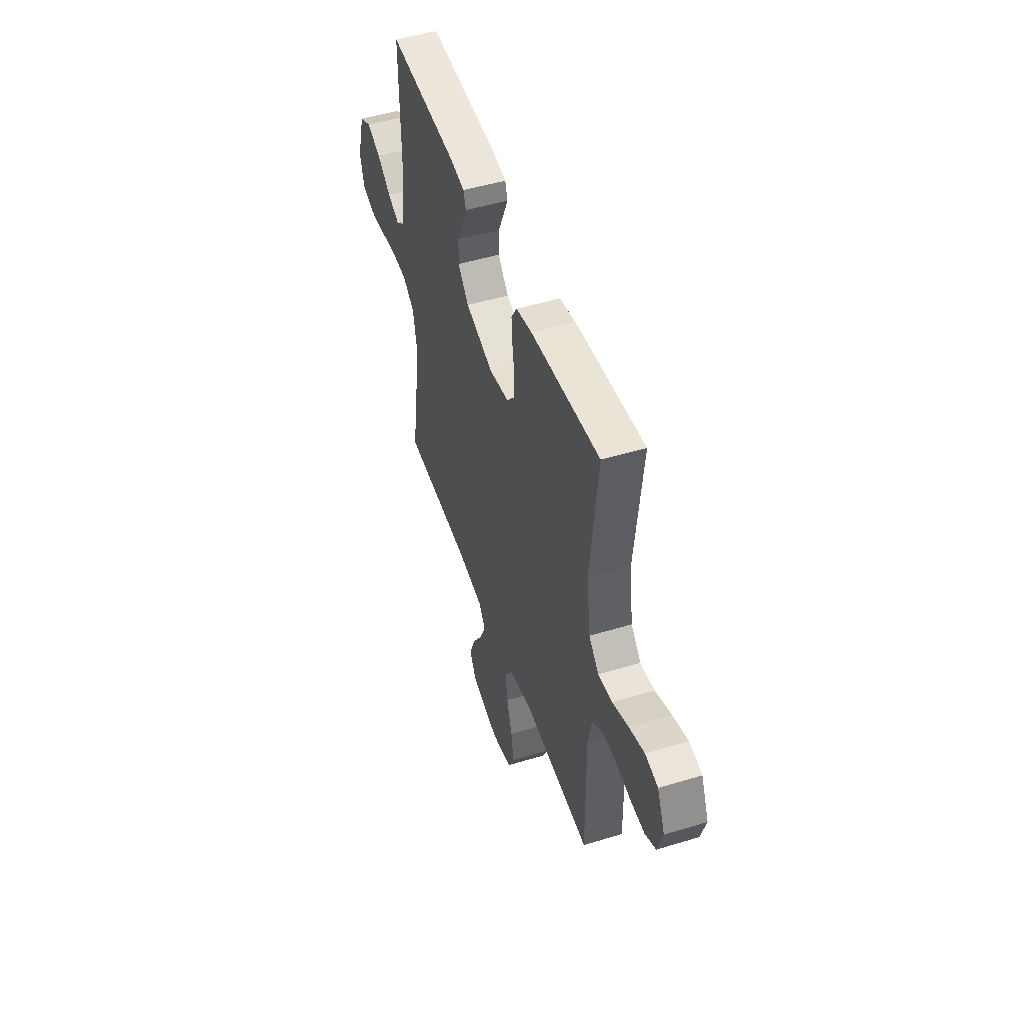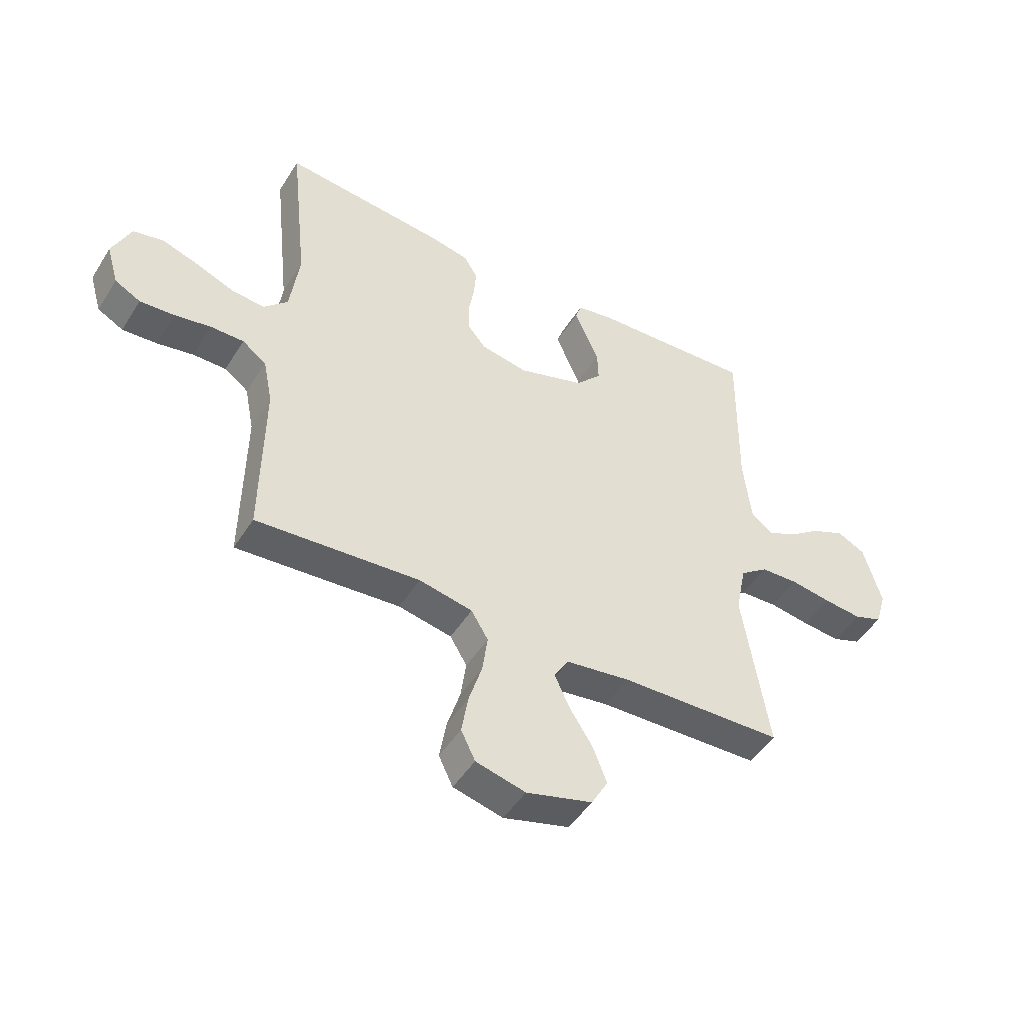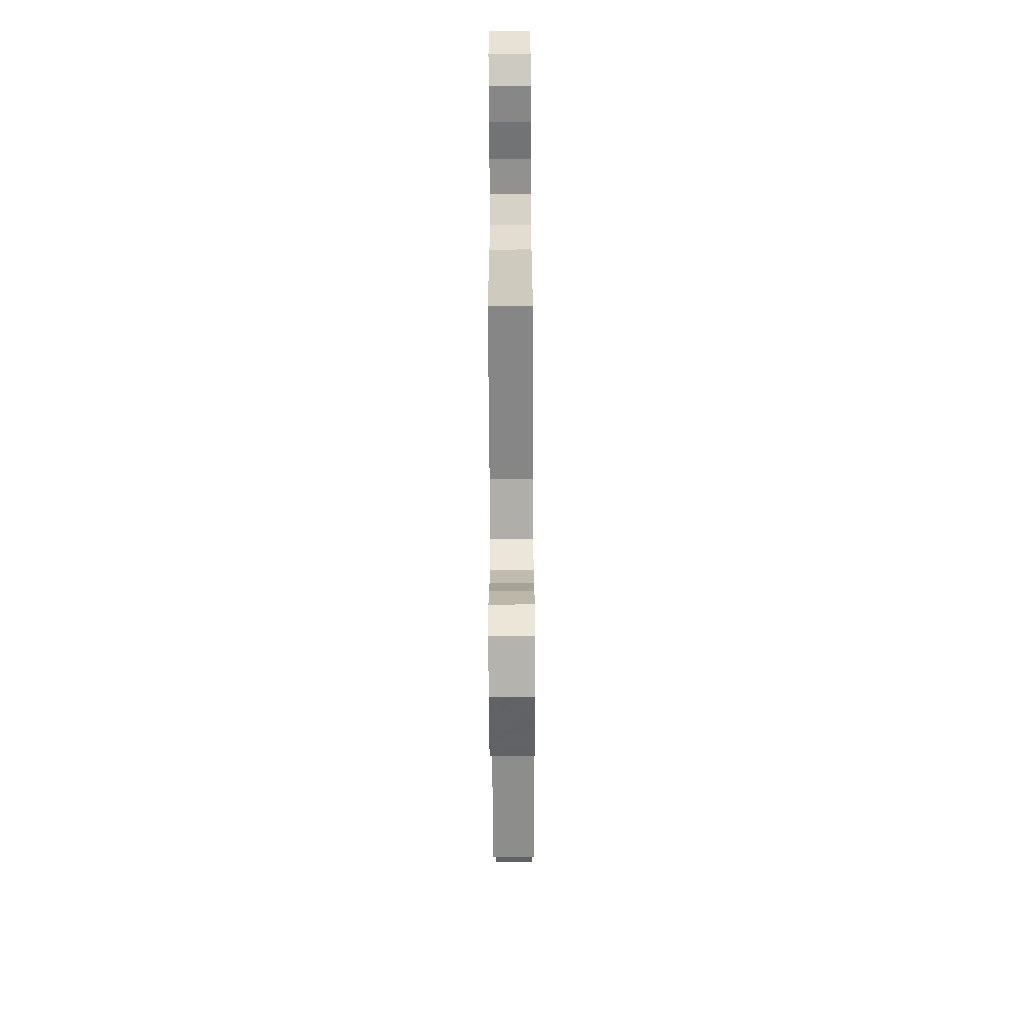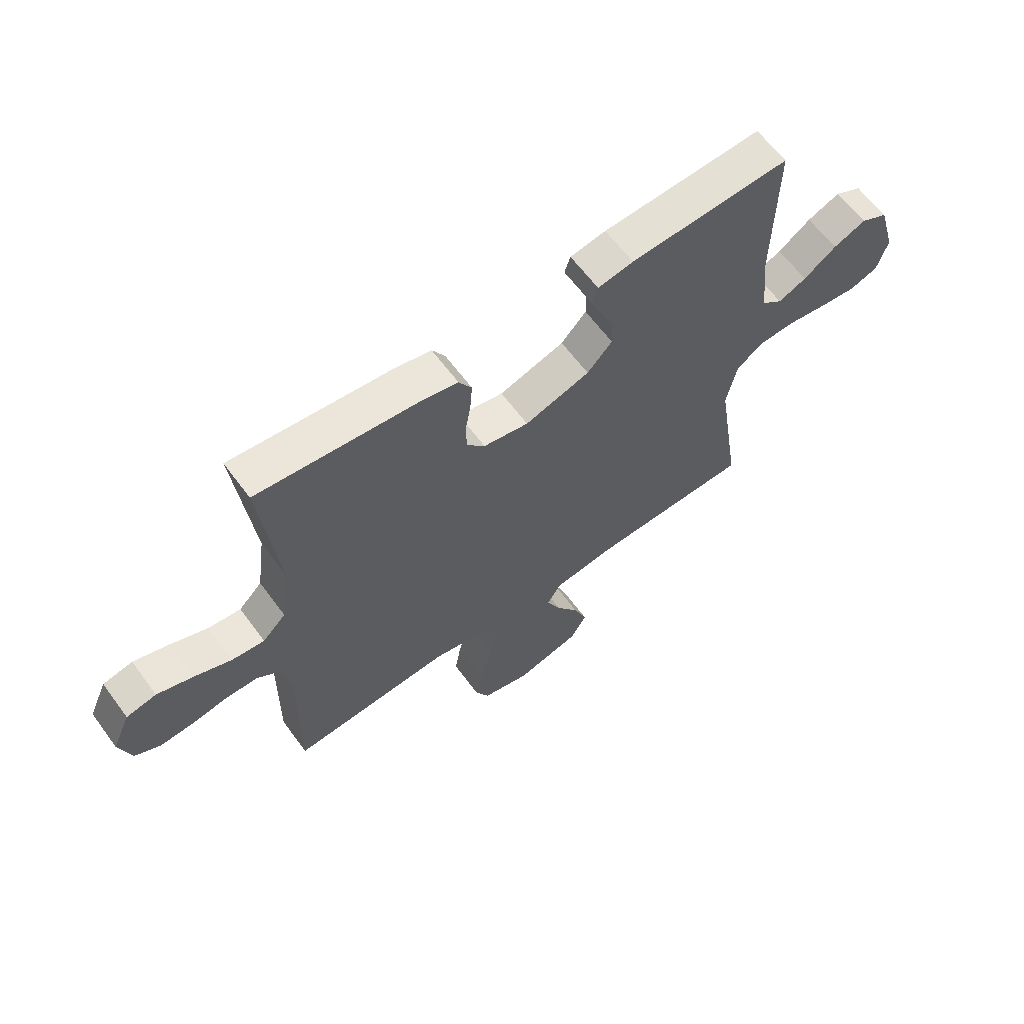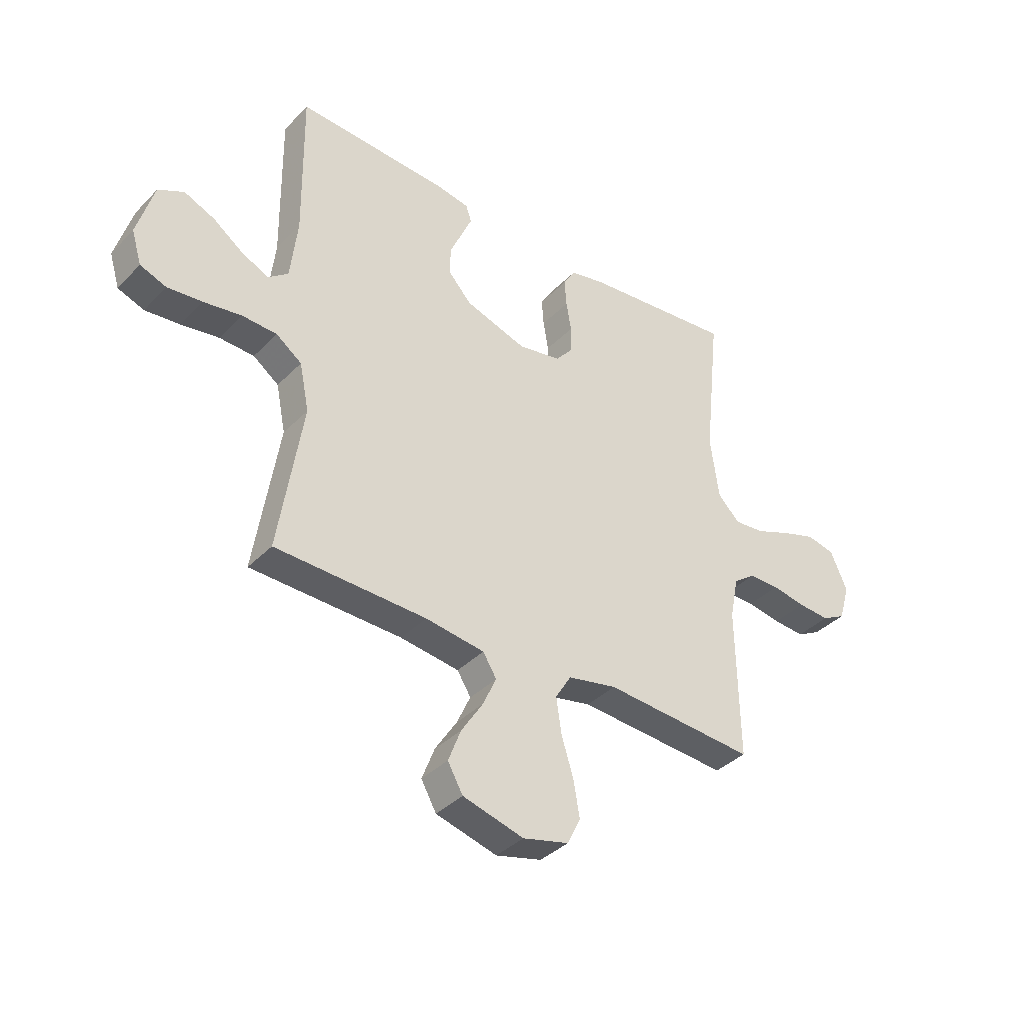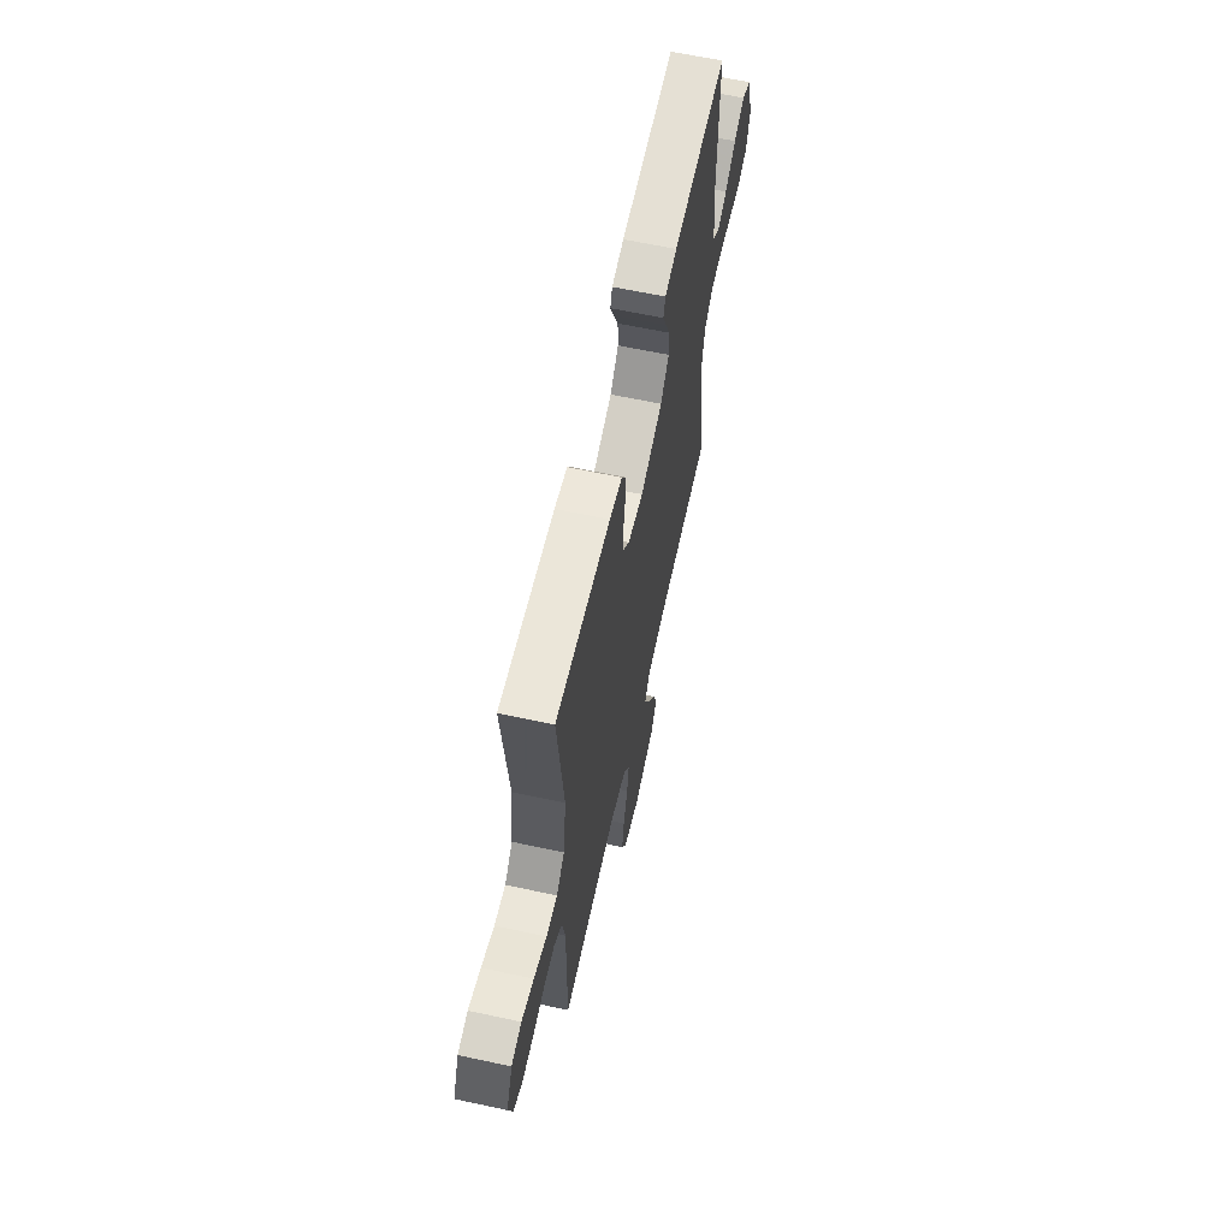
<metadata>
{"format":"obj","ext":"obj","renderer":"f3d","projection":"perspective","resolution":1024,"background":"white","views":[{"elev":49.3,"azim":-108.6,"up":"+Z"},{"elev":-47.6,"azim":-30.7,"up":"+Z"},{"elev":-66.0,"azim":-89.7,"up":"+Z"},{"elev":62.8,"azim":-36.4,"up":"+Z"},{"elev":-37.5,"azim":141.8,"up":"+Z"},{"elev":62.6,"azim":-77.7,"up":"+Z"}]}
</metadata>
<code>
v -0.5 0.07 0.5
v -0.2 0.07 0.469
v -0.13 0.07 0.454
v -0.106 0.07 0.414
v -0.11 0.07 0.36
v -0.12 0.07 0.301
v -0.119 0.07 0.247
v -0.085 0.07 0.207
v 0 0.07 0.191
v 0.122 0.07 0.23
v 0.169 0.07 0.281
v 0.167 0.07 0.338
v 0.143 0.07 0.392
v 0.122 0.07 0.44
v 0.133 0.07 0.473
v 0.2 0.07 0.485
v 0.5 0.07 0.5
v 0.496 0.07 0.2
v 0.51 0.07 0.077
v 0.549 0.07 0.046
v 0.602 0.07 0.07
v 0.663 0.07 0.114
v 0.724 0.07 0.14
v 0.775 0.07 0.114
v 0.808 0.07 0
v 0.788 0.07 -0.066
v 0.736 0.07 -0.085
v 0.667 0.07 -0.078
v 0.592 0.07 -0.066
v 0.523 0.07 -0.069
v 0.472 0.07 -0.106
v 0.453 0.07 -0.2
v 0.5 0.07 -0.5
v 0.2 0.07 -0.508
v 0.083 0.07 -0.524
v 0.056 0.07 -0.567
v 0.083 0.07 -0.626
v 0.126 0.07 -0.693
v 0.151 0.07 -0.758
v 0.121 0.07 -0.811
v 0 0.07 -0.844
v -0.091 0.07 -0.821
v -0.117 0.07 -0.768
v -0.105 0.07 -0.697
v -0.081 0.07 -0.62
v -0.071 0.07 -0.55
v -0.102 0.07 -0.499
v -0.2 0.07 -0.479
v -0.5 0.07 -0.5
v -0.496 0.07 -0.2
v -0.513 0.07 -0.115
v -0.557 0.07 -0.083
v -0.618 0.07 -0.083
v -0.685 0.07 -0.095
v -0.748 0.07 -0.099
v -0.795 0.07 -0.074
v -0.817 0.07 0
v -0.783 0.07 0.076
v -0.727 0.07 0.088
v -0.66 0.07 0.066
v -0.59 0.07 0.038
v -0.529 0.07 0.032
v -0.485 0.07 0.076
v -0.468 0.07 0.2
v -0.5 0 0.5
v -0.2 0 0.469
v -0.13 0 0.454
v -0.106 0 0.414
v -0.11 0 0.36
v -0.12 0 0.301
v -0.119 0 0.247
v -0.085 0 0.207
v 0 0 0.191
v 0.122 0 0.23
v 0.169 0 0.281
v 0.167 0 0.338
v 0.143 0 0.392
v 0.122 0 0.44
v 0.133 0 0.473
v 0.2 0 0.485
v 0.5 0 0.5
v 0.496 0 0.2
v 0.51 0 0.077
v 0.549 0 0.046
v 0.602 0 0.07
v 0.663 0 0.114
v 0.724 0 0.14
v 0.775 0 0.114
v 0.808 0 0
v 0.788 0 -0.066
v 0.736 0 -0.085
v 0.667 0 -0.078
v 0.592 0 -0.066
v 0.523 0 -0.069
v 0.472 0 -0.106
v 0.453 0 -0.2
v 0.5 0 -0.5
v 0.2 0 -0.508
v 0.083 0 -0.524
v 0.056 0 -0.567
v 0.083 0 -0.626
v 0.126 0 -0.693
v 0.151 0 -0.758
v 0.121 0 -0.811
v 0 0 -0.844
v -0.091 0 -0.821
v -0.117 0 -0.768
v -0.105 0 -0.697
v -0.081 0 -0.62
v -0.071 0 -0.55
v -0.102 0 -0.499
v -0.2 0 -0.479
v -0.5 0 -0.5
v -0.496 0 -0.2
v -0.513 0 -0.115
v -0.557 0 -0.083
v -0.618 0 -0.083
v -0.685 0 -0.095
v -0.748 0 -0.099
v -0.795 0 -0.074
v -0.817 0 0
v -0.783 0 0.076
v -0.727 0 0.088
v -0.66 0 0.066
v -0.59 0 0.038
v -0.529 0 0.032
v -0.485 0 0.076
v -0.468 0 0.2
f 58 59 60 61
f 56 57 58 61
f 56 61 62
f 53 54 55 56
f 52 53 56 62
f 51 52 62 63
f 48 49 50
f 47 48 50 51
f 42 43 44 45
f 42 45 46
f 41 42 46
f 40 41 46
f 37 38 39 40
f 36 37 40 46
f 35 36 46 47
f 32 33 34
f 31 32 34 35
f 26 27 28 29
f 24 25 26 29
f 24 29 30
f 21 22 23 24
f 20 21 24 30
f 19 20 30 31
f 15 16 17 18
f 12 13 14 15
f 12 15 18 19
f 3 4 5 6
f 3 6 7
f 64 1 2 3
f 63 64 3 7
f 11 12 19 31
f 10 11 31 35
f 9 10 35 47
f 51 63 7 8
f 8 9 47 51
f 125 124 123 122
f 125 122 121 120
f 126 125 120
f 120 119 118 117
f 126 120 117 116
f 127 126 116 115
f 114 113 112
f 115 114 112 111
f 109 108 107 106
f 110 109 106
f 110 106 105
f 110 105 104
f 104 103 102 101
f 110 104 101 100
f 111 110 100 99
f 98 97 96
f 99 98 96 95
f 93 92 91 90
f 93 90 89 88
f 94 93 88
f 88 87 86 85
f 94 88 85 84
f 95 94 84 83
f 82 81 80 79
f 79 78 77 76
f 83 82 79 76
f 70 69 68 67
f 71 70 67
f 67 66 65 128
f 71 67 128 127
f 95 83 76 75
f 99 95 75 74
f 111 99 74 73
f 72 71 127 115
f 115 111 73 72
f 1 65 66 2
f 2 66 67 3
f 3 67 68 4
f 4 68 69 5
f 5 69 70 6
f 6 70 71 7
f 7 71 72 8
f 8 72 73 9
f 9 73 74 10
f 10 74 75 11
f 11 75 76 12
f 12 76 77 13
f 13 77 78 14
f 14 78 79 15
f 15 79 80 16
f 16 80 81 17
f 17 81 82 18
f 18 82 83 19
f 19 83 84 20
f 20 84 85 21
f 21 85 86 22
f 22 86 87 23
f 23 87 88 24
f 24 88 89 25
f 25 89 90 26
f 26 90 91 27
f 27 91 92 28
f 28 92 93 29
f 29 93 94 30
f 30 94 95 31
f 31 95 96 32
f 32 96 97 33
f 33 97 98 34
f 34 98 99 35
f 35 99 100 36
f 36 100 101 37
f 37 101 102 38
f 38 102 103 39
f 39 103 104 40
f 40 104 105 41
f 41 105 106 42
f 42 106 107 43
f 43 107 108 44
f 44 108 109 45
f 45 109 110 46
f 46 110 111 47
f 47 111 112 48
f 48 112 113 49
f 49 113 114 50
f 50 114 115 51
f 51 115 116 52
f 52 116 117 53
f 53 117 118 54
f 54 118 119 55
f 55 119 120 56
f 56 120 121 57
f 57 121 122 58
f 58 122 123 59
f 59 123 124 60
f 60 124 125 61
f 61 125 126 62
f 62 126 127 63
f 63 127 128 64
f 64 128 65 1

</code>
